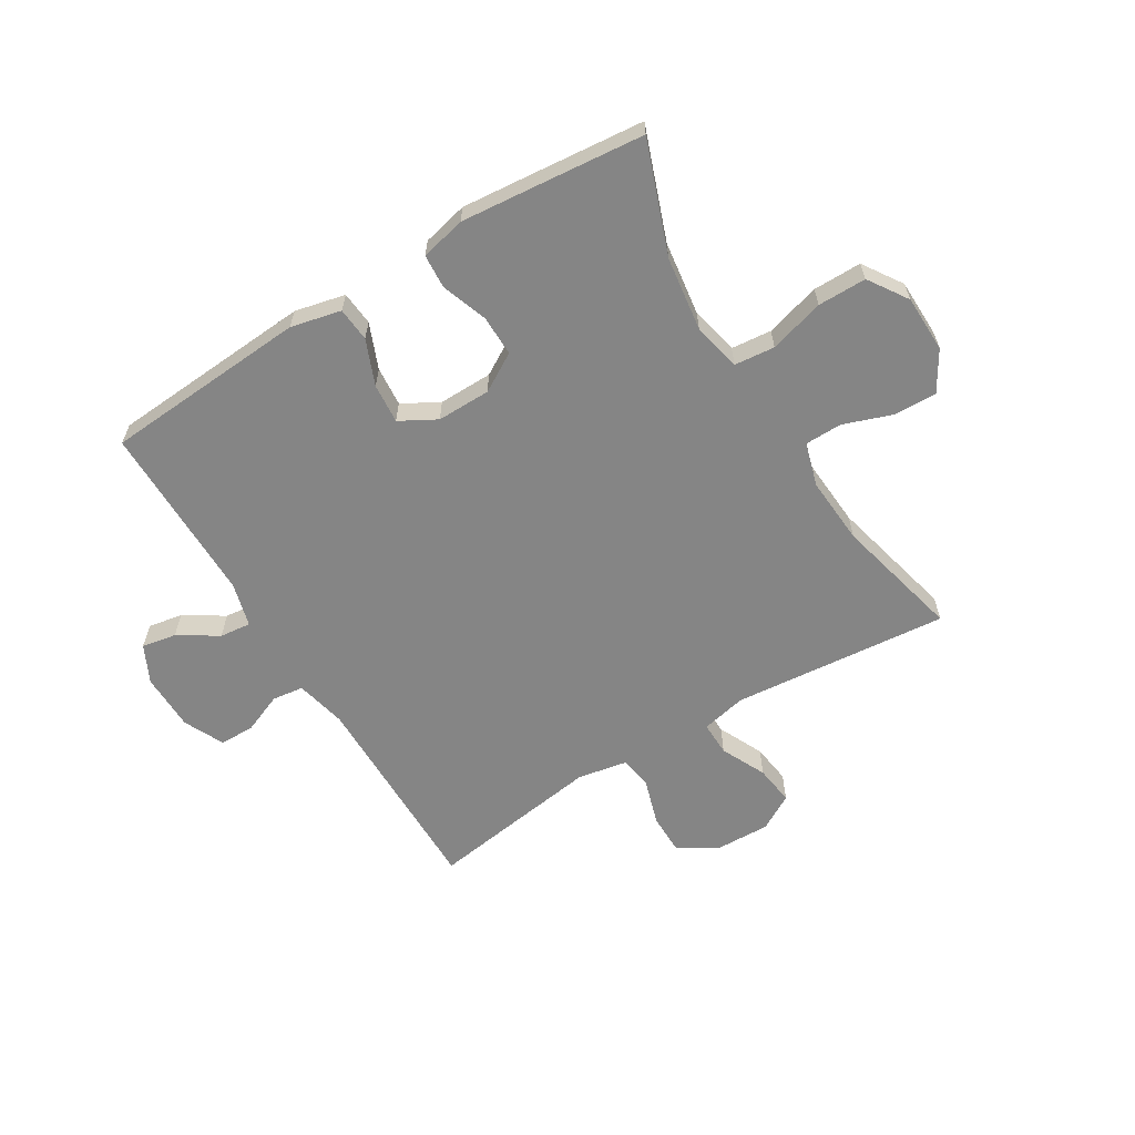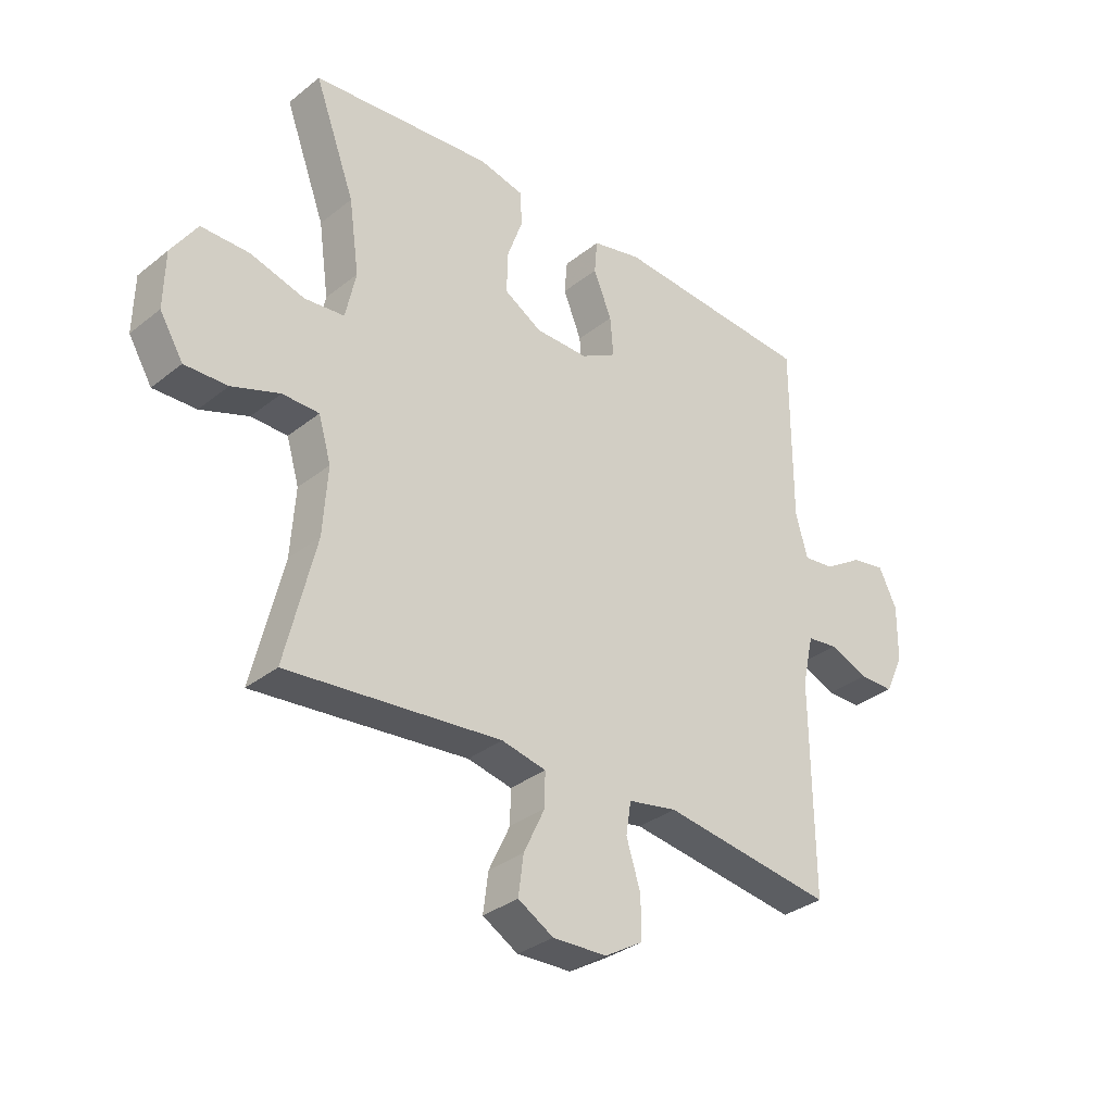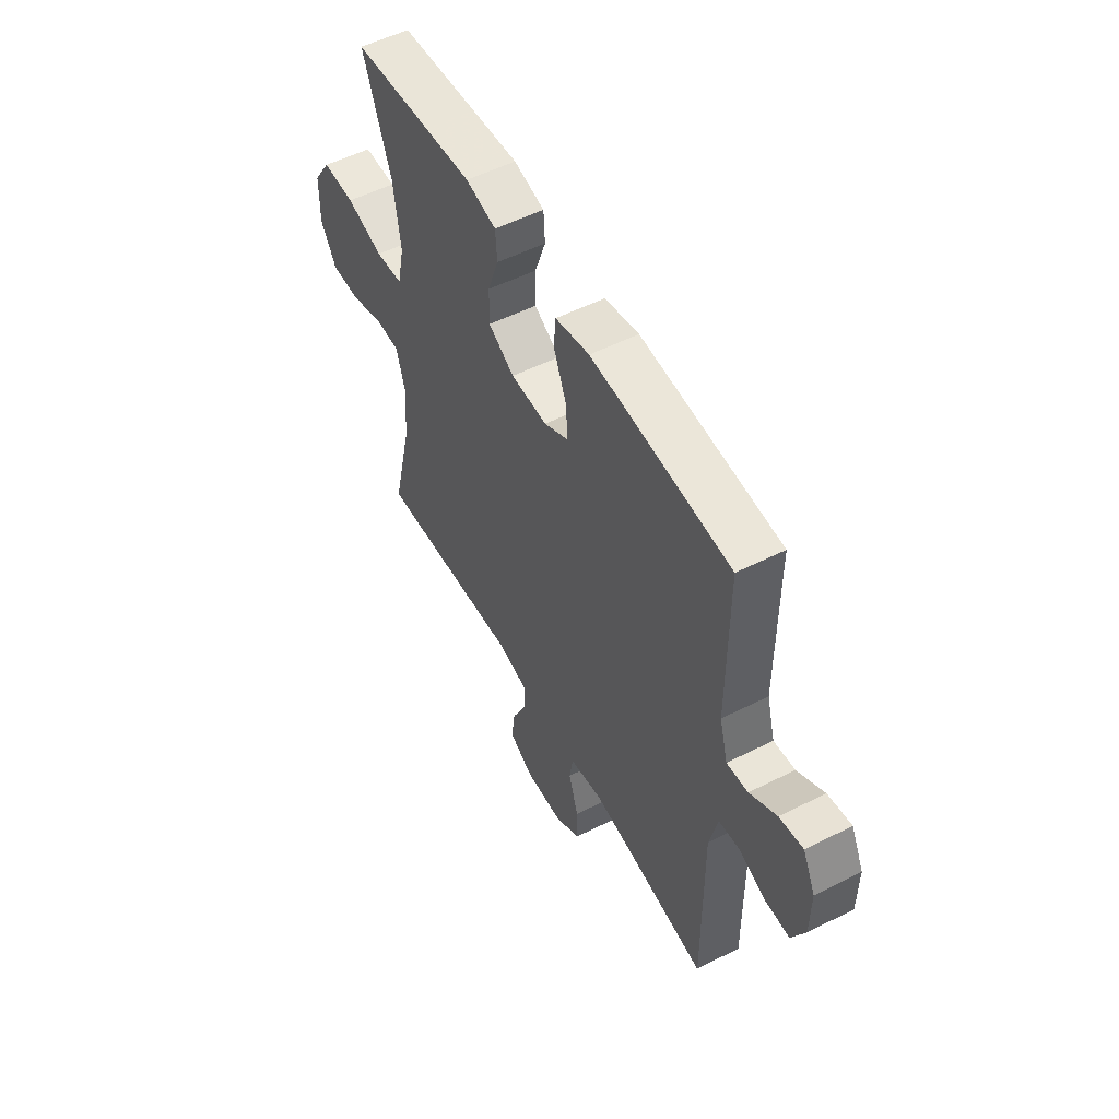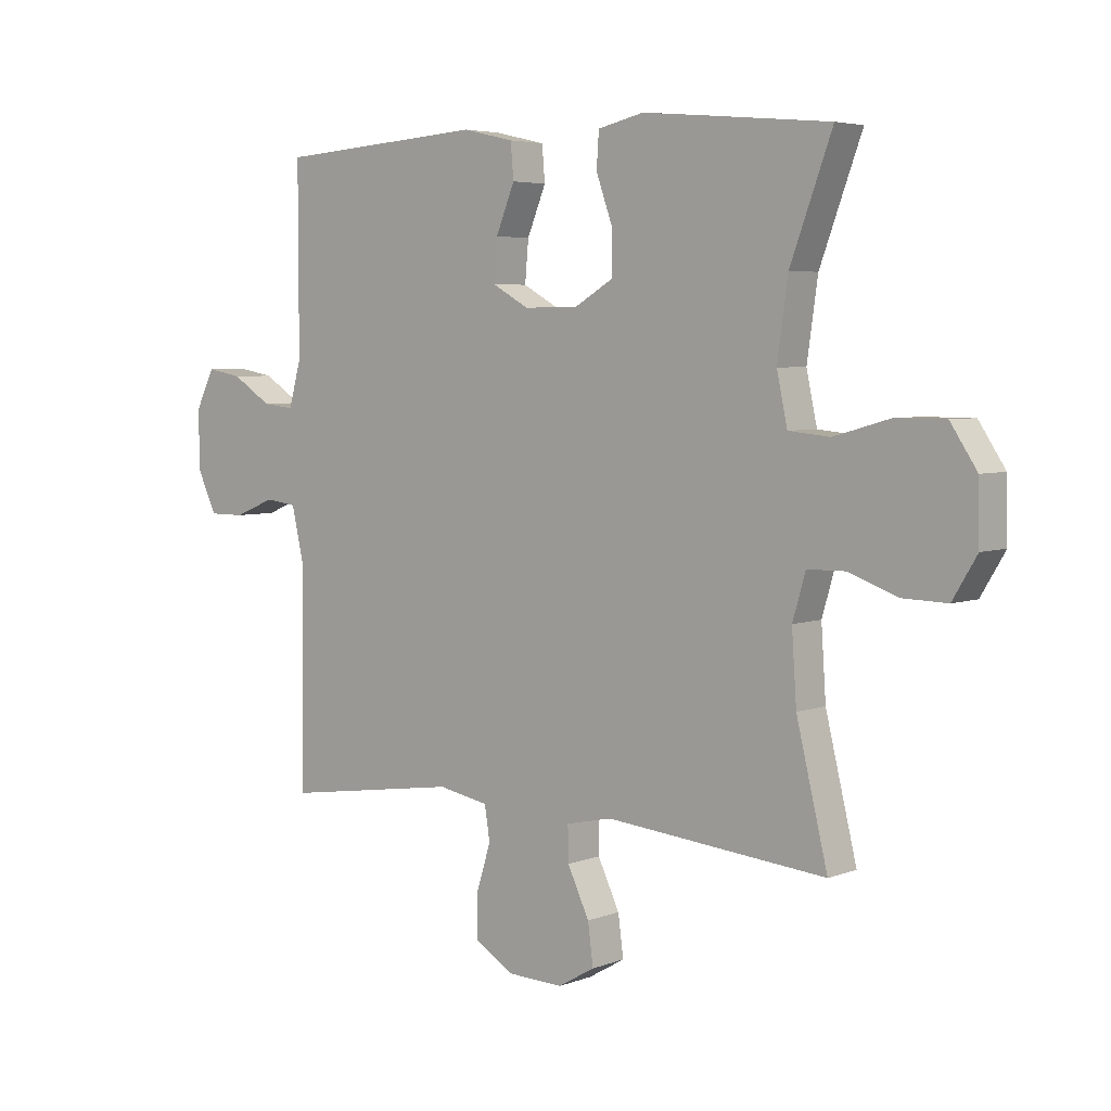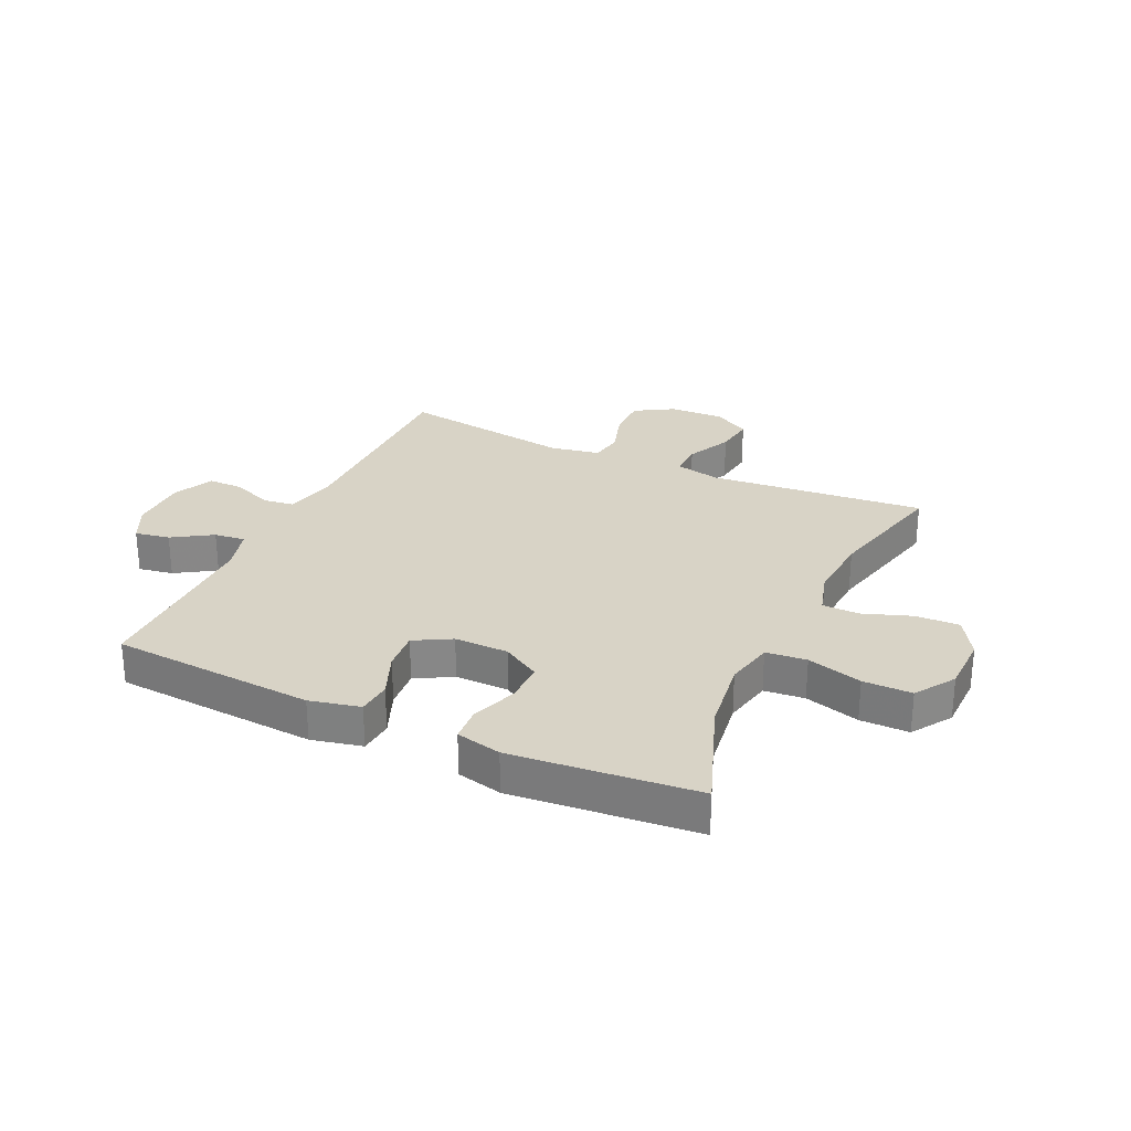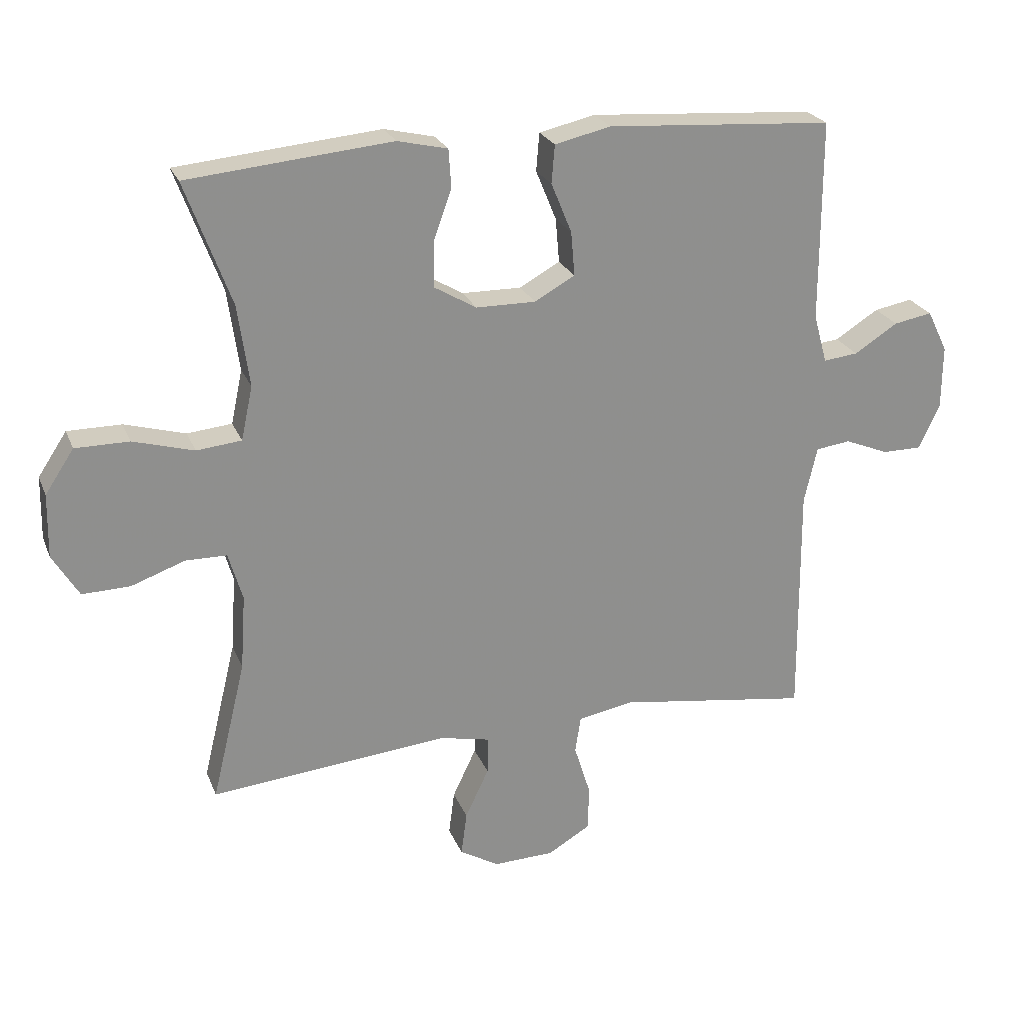
<metadata>
{"format":"obj","ext":"obj","renderer":"f3d","projection":"perspective","resolution":1024,"background":"white","views":[{"elev":-61.7,"azim":31.4,"up":"+Y"},{"elev":-32.9,"azim":137.4,"up":"+Z"},{"elev":54.0,"azim":-118.2,"up":"+Z"},{"elev":4.8,"azim":40.1,"up":"+Z"},{"elev":27.8,"azim":25.0,"up":"+Y"},{"elev":24.2,"azim":161.6,"up":"+Z"}]}
</metadata>
<code>
v -0.5 0.07 0.5
v -0.147 0.07 0.524
v -0.06 0.07 0.504
v -0.055 0.07 0.445
v -0.087 0.07 0.367
v -0.093 0.07 0.298
v -0.03 0.07 0.263
v 0.063 0.07 0.264
v 0.129 0.07 0.303
v 0.128 0.07 0.374
v 0.1 0.07 0.453
v 0.104 0.07 0.512
v 0.182 0.07 0.53
v 0.301 0.07 0.519
v 0.5 0.07 0.5
v 0.429 0.07 0.308
v 0.411 0.07 0.18
v 0.429 0.07 0.096
v 0.499 0.07 0.089
v 0.594 0.07 0.116
v 0.678 0.07 0.116
v 0.723 0.07 0.048
v 0.725 0.07 -0.051
v 0.684 0.07 -0.119
v 0.609 0.07 -0.117
v 0.525 0.07 -0.087
v 0.461 0.07 -0.088
v 0.439 0.07 -0.163
v 0.447 0.07 -0.281
v 0.5 0.07 -0.5
v 0.126 0.07 -0.465
v 0.048 0.07 -0.482
v 0.049 0.07 -0.541
v 0.086 0.07 -0.619
v 0.095 0.07 -0.688
v 0.033 0.07 -0.724
v -0.062 0.07 -0.721
v -0.129 0.07 -0.681
v -0.129 0.07 -0.609
v -0.104 0.07 -0.529
v -0.113 0.07 -0.472
v -0.199 0.07 -0.456
v -0.5 0.07 -0.5
v -0.497 0.07 -0.131
v -0.517 0.07 -0.043
v -0.571 0.07 -0.036
v -0.64 0.07 -0.064
v -0.701 0.07 -0.064
v -0.734 0.07 0.006
v -0.735 0.07 0.105
v -0.703 0.07 0.17
v -0.643 0.07 0.159
v -0.575 0.07 0.116
v -0.521 0.07 0.11
v -0.5 0.07 0.186
v -0.5 0 0.5
v -0.147 0 0.524
v -0.06 0 0.504
v -0.055 0 0.445
v -0.087 0 0.367
v -0.093 0 0.298
v -0.03 0 0.263
v 0.063 0 0.264
v 0.129 0 0.303
v 0.128 0 0.374
v 0.1 0 0.453
v 0.104 0 0.512
v 0.182 0 0.53
v 0.301 0 0.519
v 0.5 0 0.5
v 0.429 0 0.308
v 0.411 0 0.18
v 0.429 0 0.096
v 0.499 0 0.089
v 0.594 0 0.116
v 0.678 0 0.116
v 0.723 0 0.048
v 0.725 0 -0.051
v 0.684 0 -0.119
v 0.609 0 -0.117
v 0.525 0 -0.087
v 0.461 0 -0.088
v 0.439 0 -0.163
v 0.447 0 -0.281
v 0.5 0 -0.5
v 0.126 0 -0.465
v 0.048 0 -0.482
v 0.049 0 -0.541
v 0.086 0 -0.619
v 0.095 0 -0.688
v 0.033 0 -0.724
v -0.062 0 -0.721
v -0.129 0 -0.681
v -0.129 0 -0.609
v -0.104 0 -0.529
v -0.113 0 -0.472
v -0.199 0 -0.456
v -0.5 0 -0.5
v -0.497 0 -0.131
v -0.517 0 -0.043
v -0.571 0 -0.036
v -0.64 0 -0.064
v -0.701 0 -0.064
v -0.734 0 0.006
v -0.735 0 0.105
v -0.703 0 0.17
v -0.643 0 0.159
v -0.575 0 0.116
v -0.521 0 0.11
v -0.5 0 0.186
f 50 51 52 53
f 50 53 54
f 49 50 54
f 46 47 48 49
f 45 46 49 54
f 44 45 54 55
f 42 43 44
f 41 42 44 55
f 37 38 39 40
f 37 40 41
f 36 37 41
f 33 34 35 36
f 32 33 36 41
f 31 32 41 55
f 29 30 31 55
f 23 24 25 26
f 23 26 27
f 22 23 27
f 19 20 21 22
f 18 19 22 27
f 17 18 27 28
f 13 14 15 16
f 13 16 17
f 10 11 12 13
f 9 10 13 17
f 8 9 17 28
f 2 3 4 5
f 2 5 6
f 1 2 6
f 55 1 6 7
f 28 29 55
f 7 8 28 55
f 108 107 106 105
f 109 108 105
f 109 105 104
f 104 103 102 101
f 109 104 101 100
f 110 109 100 99
f 99 98 97
f 110 99 97 96
f 95 94 93 92
f 96 95 92
f 96 92 91
f 91 90 89 88
f 96 91 88 87
f 110 96 87 86
f 110 86 85 84
f 81 80 79 78
f 82 81 78
f 82 78 77
f 77 76 75 74
f 82 77 74 73
f 83 82 73 72
f 71 70 69 68
f 72 71 68
f 68 67 66 65
f 72 68 65 64
f 83 72 64 63
f 60 59 58 57
f 61 60 57
f 61 57 56
f 62 61 56 110
f 110 84 83
f 110 83 63 62
f 1 56 57 2
f 2 57 58 3
f 3 58 59 4
f 4 59 60 5
f 5 60 61 6
f 6 61 62 7
f 7 62 63 8
f 8 63 64 9
f 9 64 65 10
f 10 65 66 11
f 11 66 67 12
f 12 67 68 13
f 13 68 69 14
f 14 69 70 15
f 15 70 71 16
f 16 71 72 17
f 17 72 73 18
f 18 73 74 19
f 19 74 75 20
f 20 75 76 21
f 21 76 77 22
f 22 77 78 23
f 23 78 79 24
f 24 79 80 25
f 25 80 81 26
f 26 81 82 27
f 27 82 83 28
f 28 83 84 29
f 29 84 85 30
f 30 85 86 31
f 31 86 87 32
f 32 87 88 33
f 33 88 89 34
f 34 89 90 35
f 35 90 91 36
f 36 91 92 37
f 37 92 93 38
f 38 93 94 39
f 39 94 95 40
f 40 95 96 41
f 41 96 97 42
f 42 97 98 43
f 43 98 99 44
f 44 99 100 45
f 45 100 101 46
f 46 101 102 47
f 47 102 103 48
f 48 103 104 49
f 49 104 105 50
f 50 105 106 51
f 51 106 107 52
f 52 107 108 53
f 53 108 109 54
f 54 109 110 55
f 55 110 56 1

</code>
